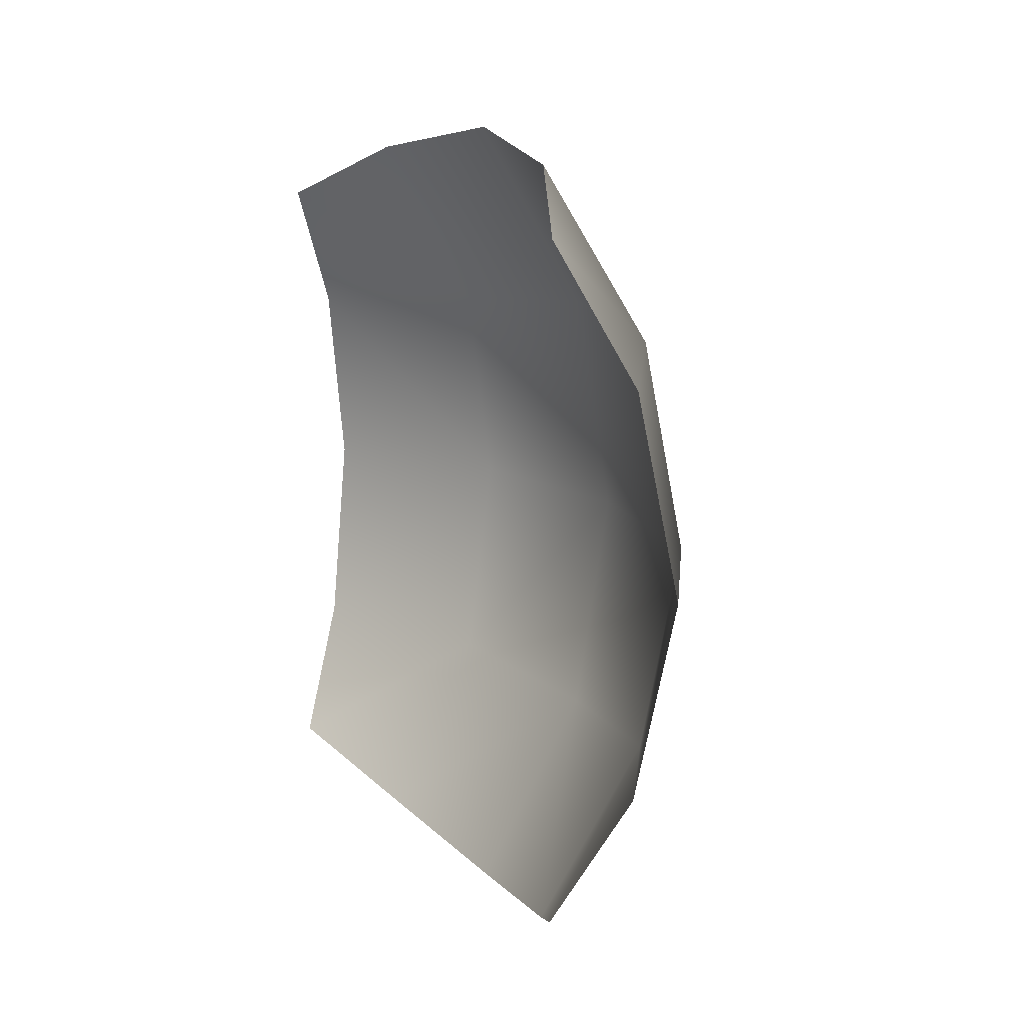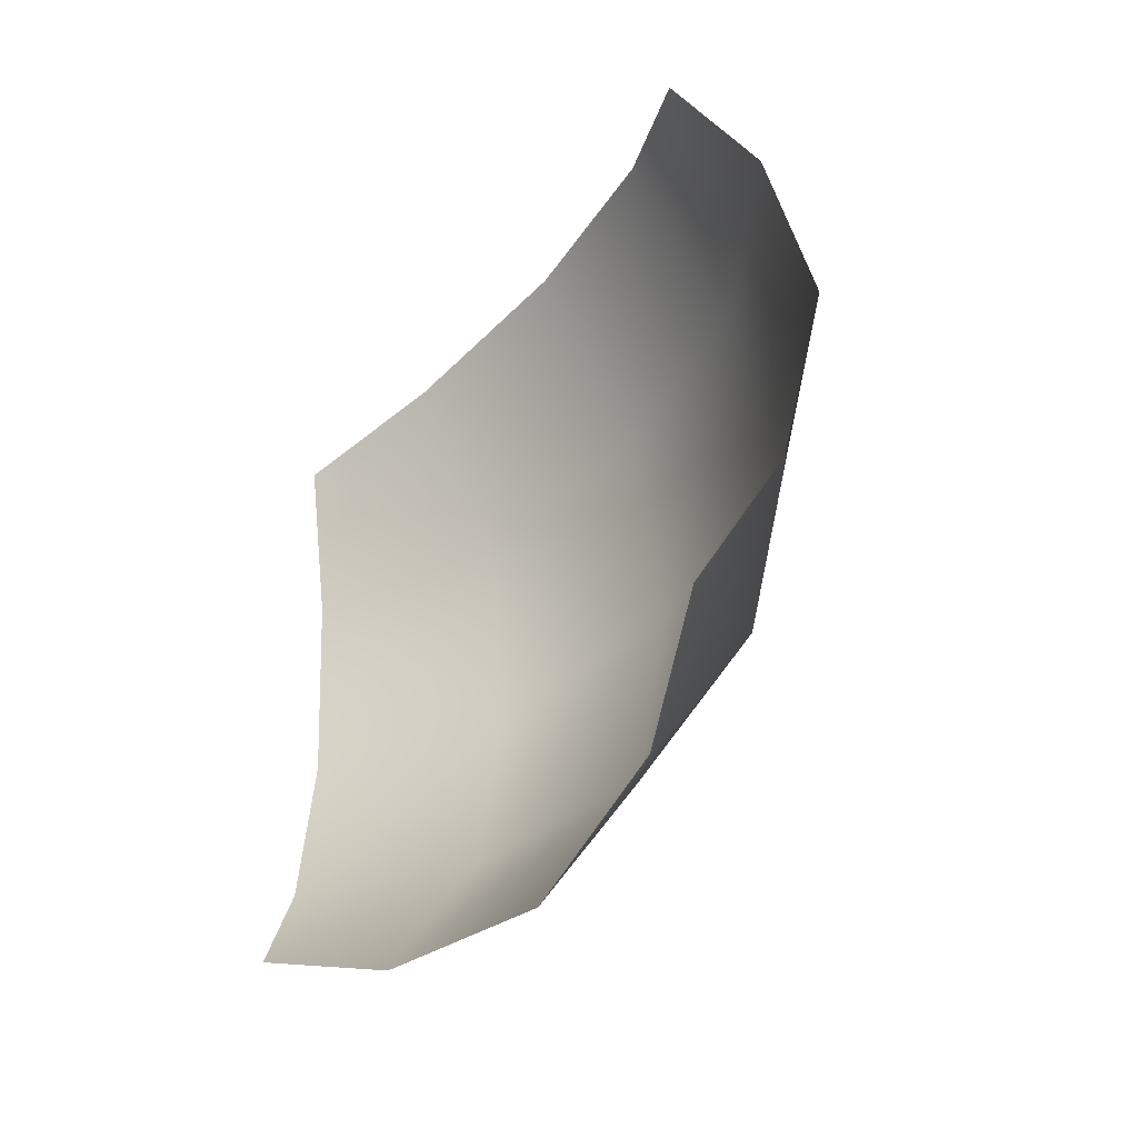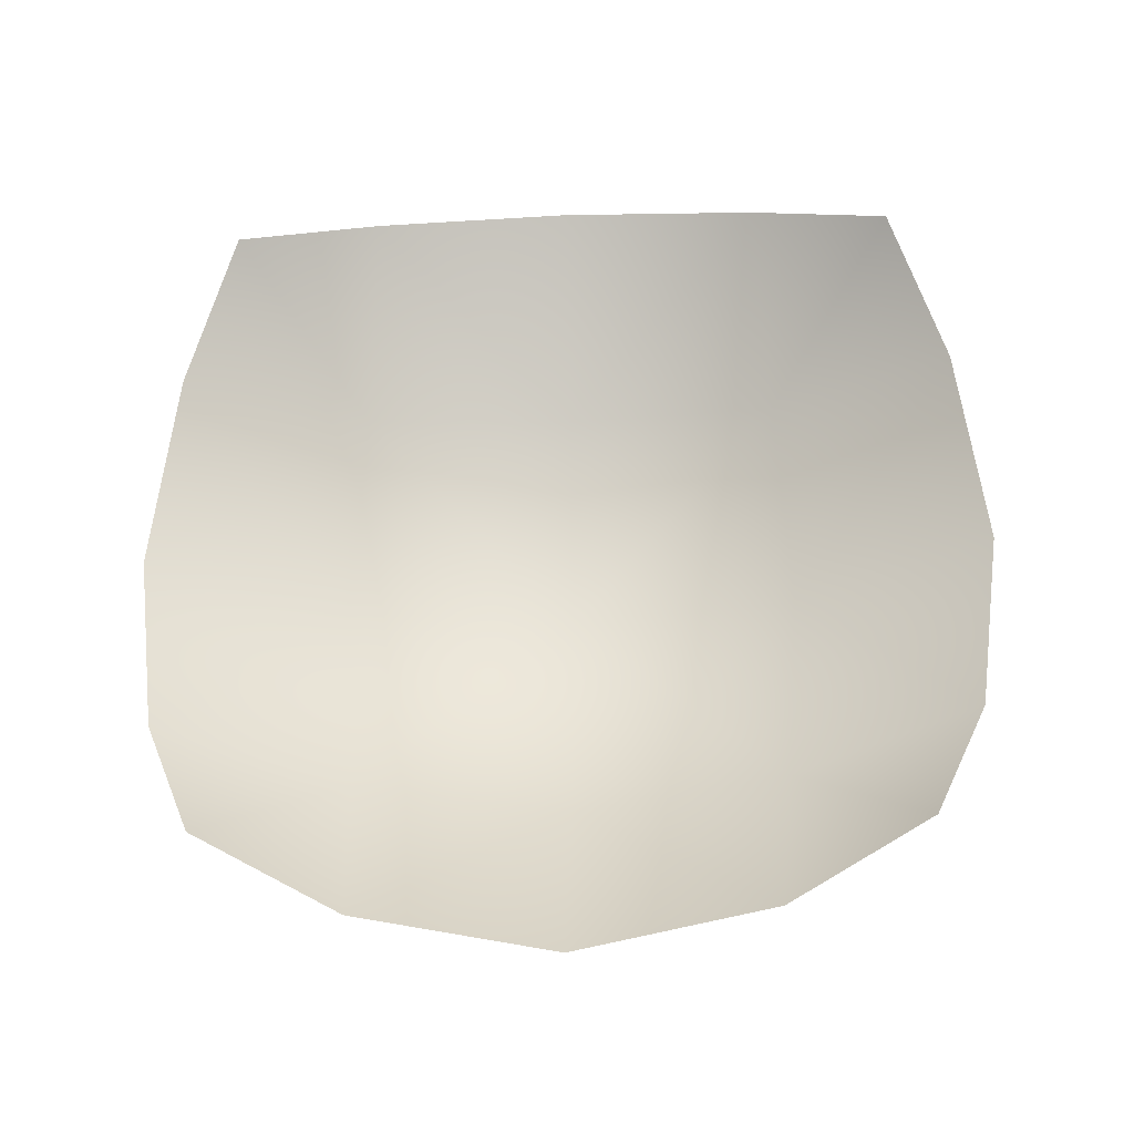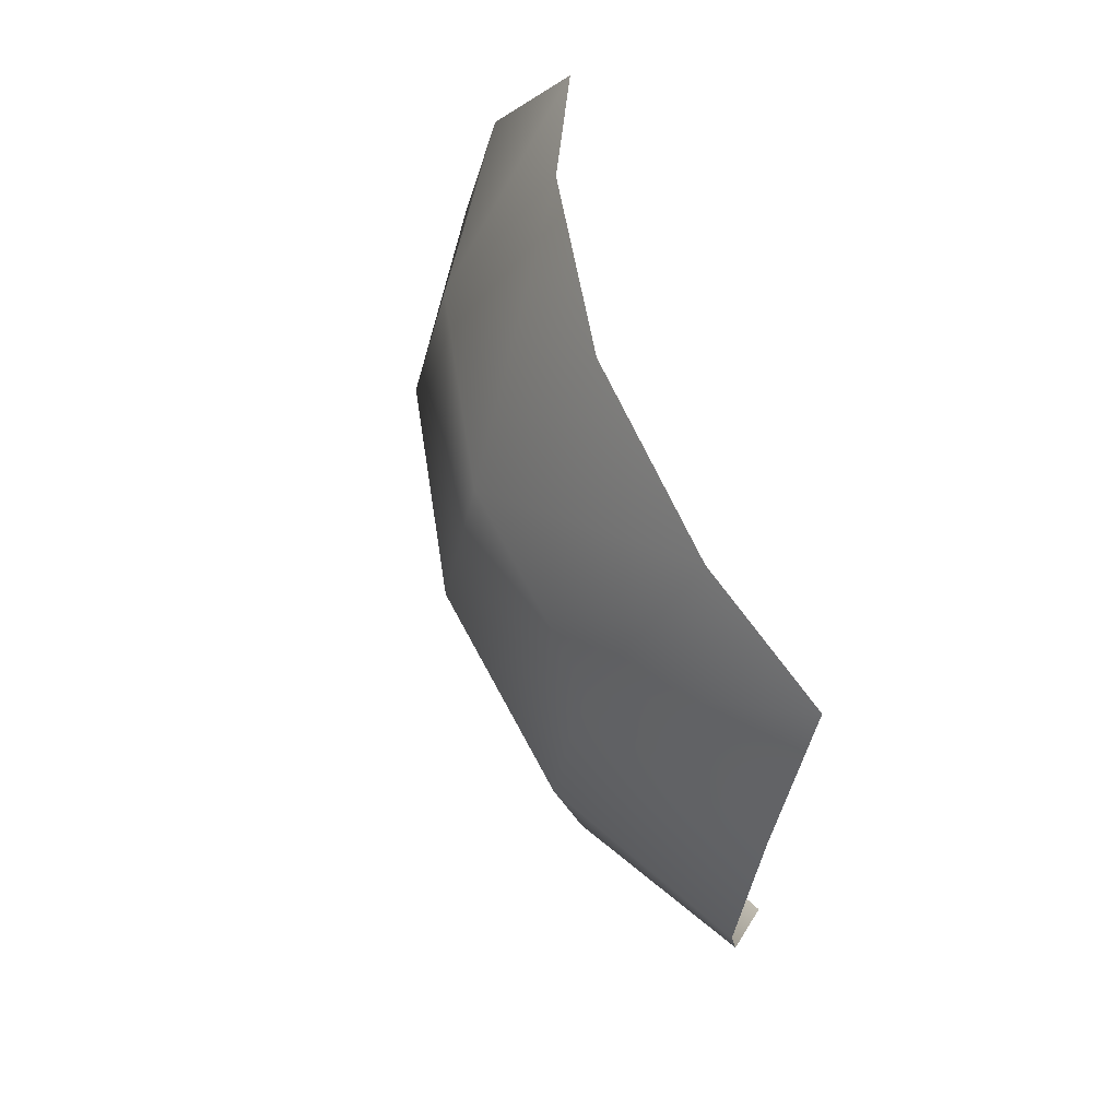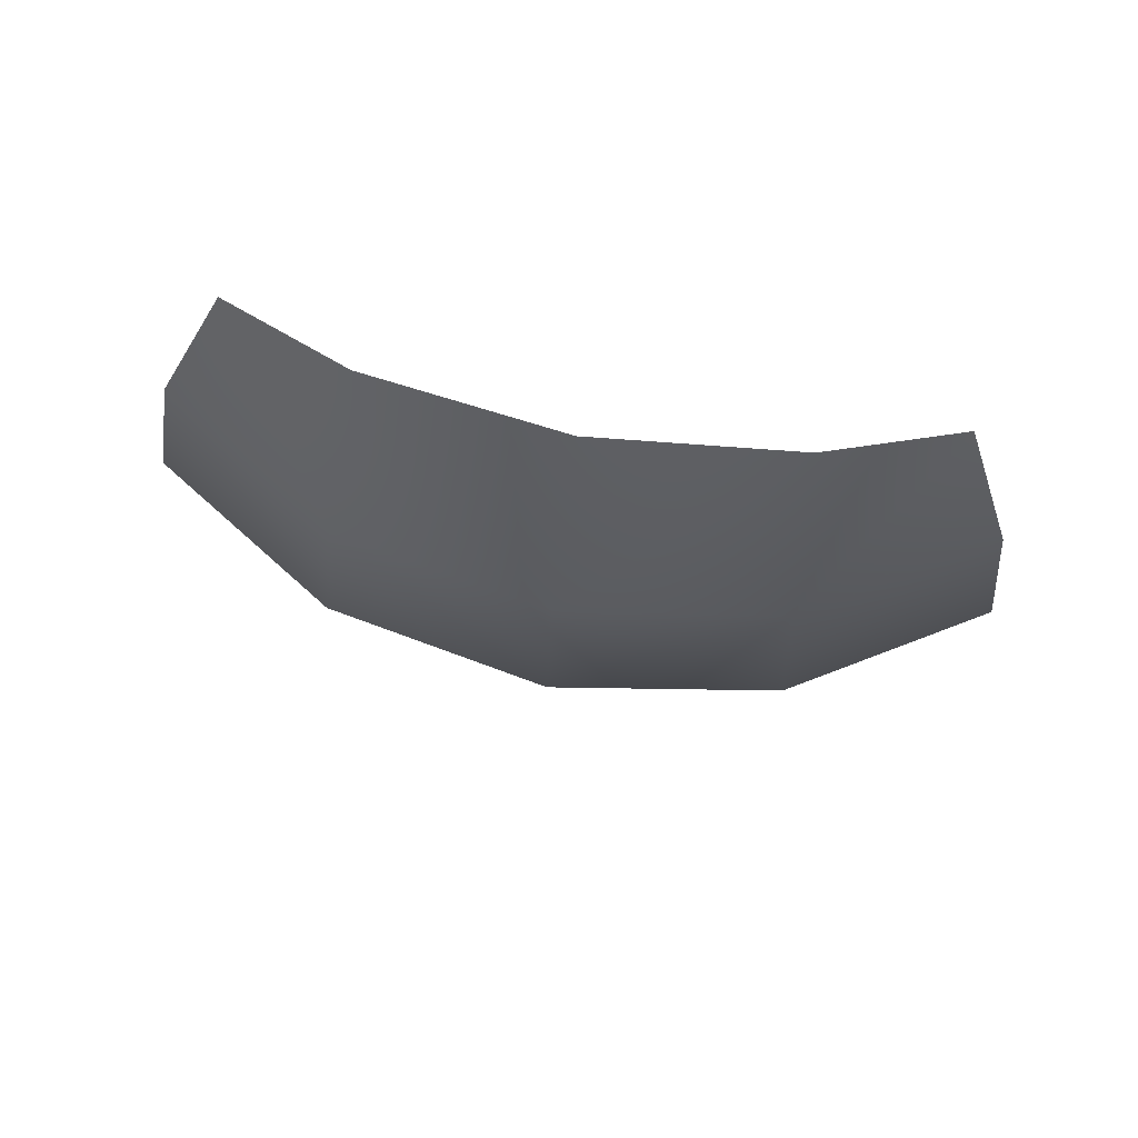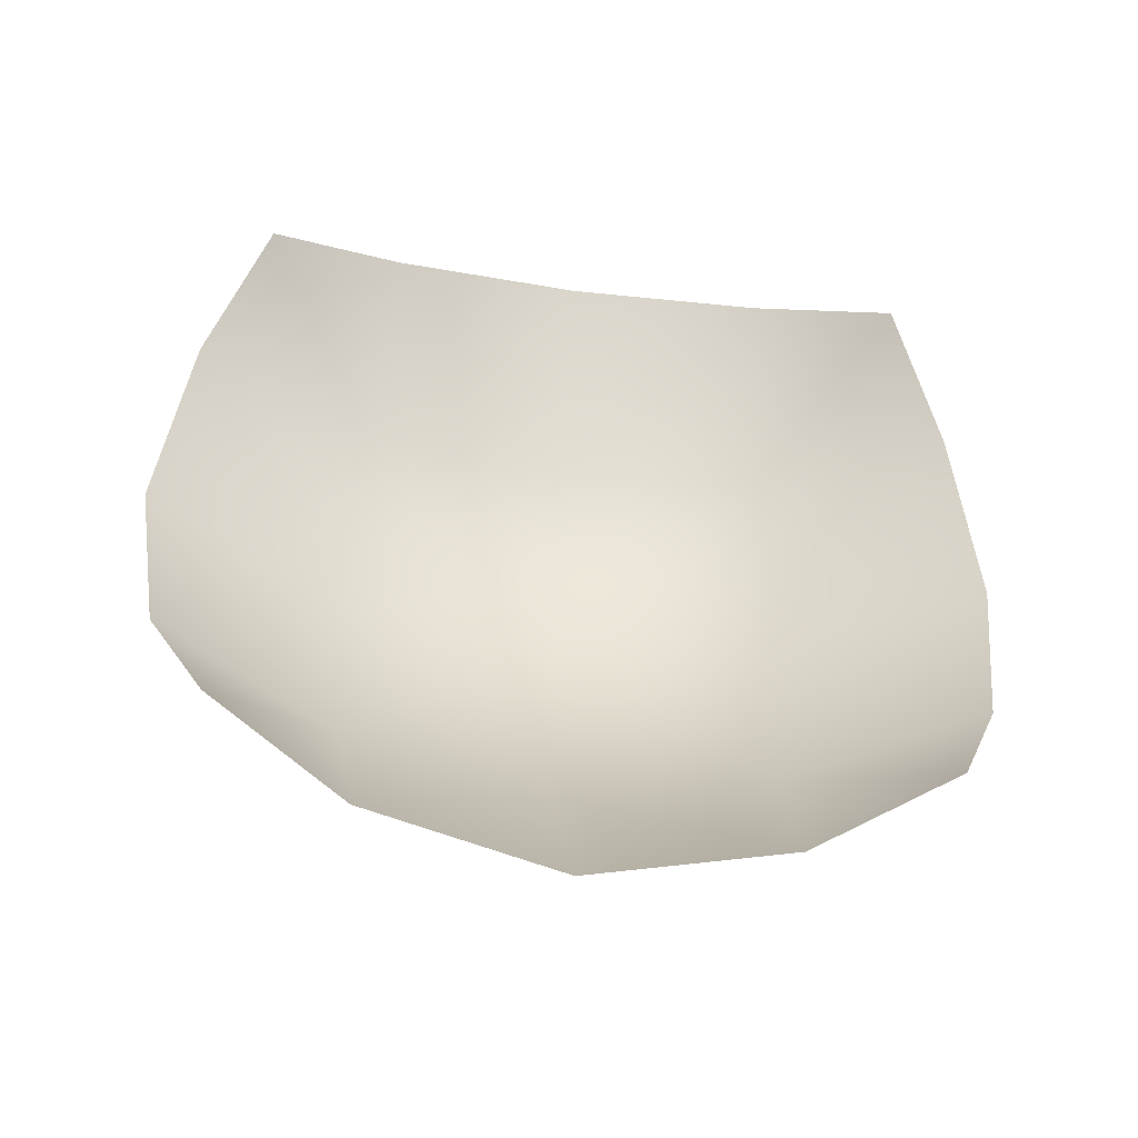
<metadata>
{"format":"obj","ext":"obj","renderer":"f3d","projection":"perspective","resolution":1024,"background":"white","views":[{"elev":12.6,"azim":154.1,"up":"+Y"},{"elev":-43.1,"azim":143.8,"up":"+Y"},{"elev":-30.4,"azim":93.3,"up":"+Z"},{"elev":67.4,"azim":-18.3,"up":"+Y"},{"elev":79.4,"azim":-79.6,"up":"+Y"},{"elev":-47.0,"azim":81.0,"up":"+Y"}]}
</metadata>
<code>
o nx
v -353.8 0 353.8
v -483.2 -0 0
v -329.4 -166.1 329.4
v -329.4 166.1 329.4
v -450.7 0 -192.9
v -450.7 192.9 0
v -450.7 -0 192.9
v -450.7 -192.9 -0
v -420.1 179.5 -179.5
v -420.1 179.5 179.5
v -420.1 -179.5 179.5
v -420.1 -179.5 -179.5
v -329.4 166.1 -329.4
v -280.1 280.1 -280.1
v -329.4 329.4 -166.1
v -353.8 353.8 -0
v -353.8 -0 -353.8
v -329.4 329.4 166.1
v -280.1 280.1 280.1
v -280.1 -280.1 280.1
v -329.4 -329.4 166.1
v -353.8 -353.8 0
v -329.4 -329.4 -166.1
v -280.1 -280.1 -280.1
v -329.4 -166.1 -329.4
g polySurface4 polySurface2 pCube1
f 13 14 9
f 9 14 15
f 16 6 15
f 15 6 9
f 6 2 9
f 9 2 5
f 17 13 5
f 5 13 9
f 18 19 10
f 10 19 4
f 1 7 4
f 4 7 10
f 7 2 10
f 10 2 6
f 16 18 6
f 6 18 10
f 3 20 11
f 11 20 21
f 22 8 21
f 21 8 11
f 8 2 11
f 11 2 7
f 1 3 7
f 7 3 11
f 23 24 12
f 12 24 25
f 17 5 25
f 25 5 12
f 5 2 12
f 12 2 8
f 22 23 8
f 8 23 12

</code>
